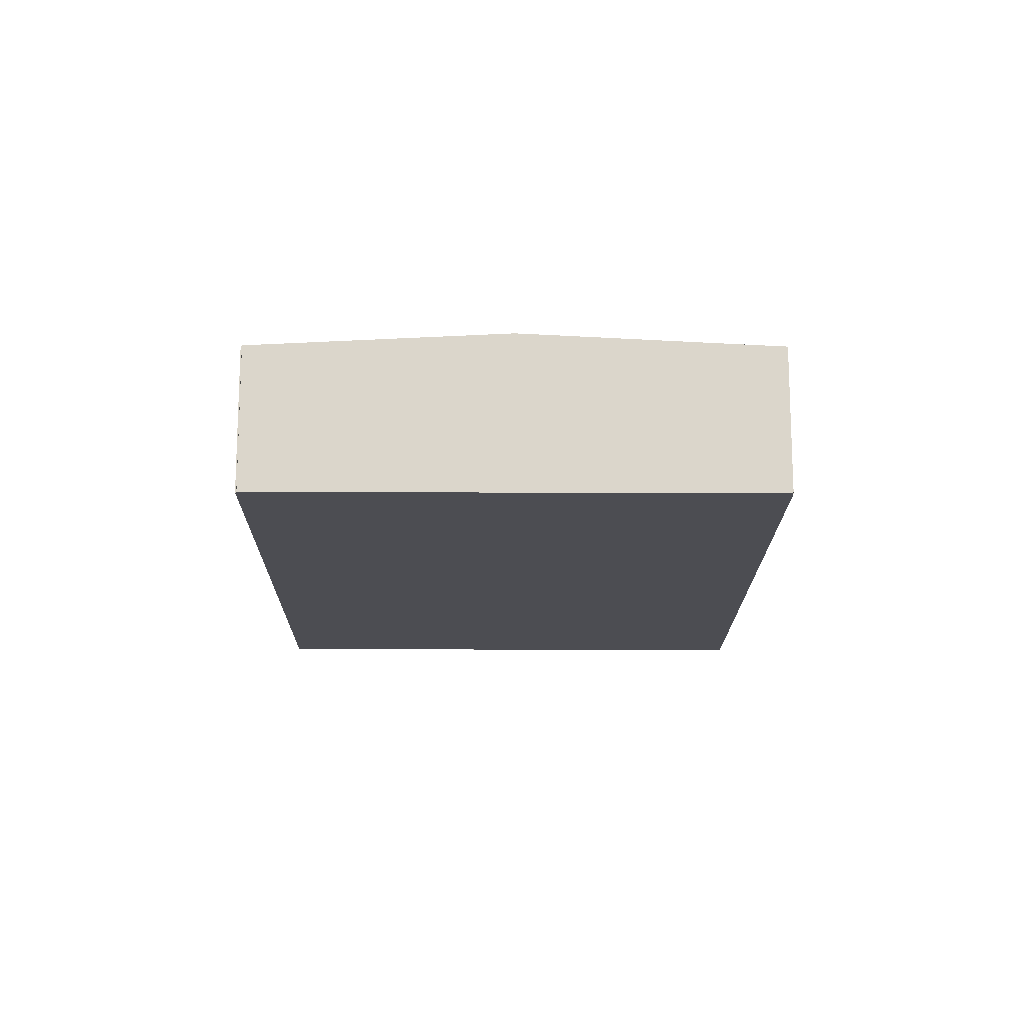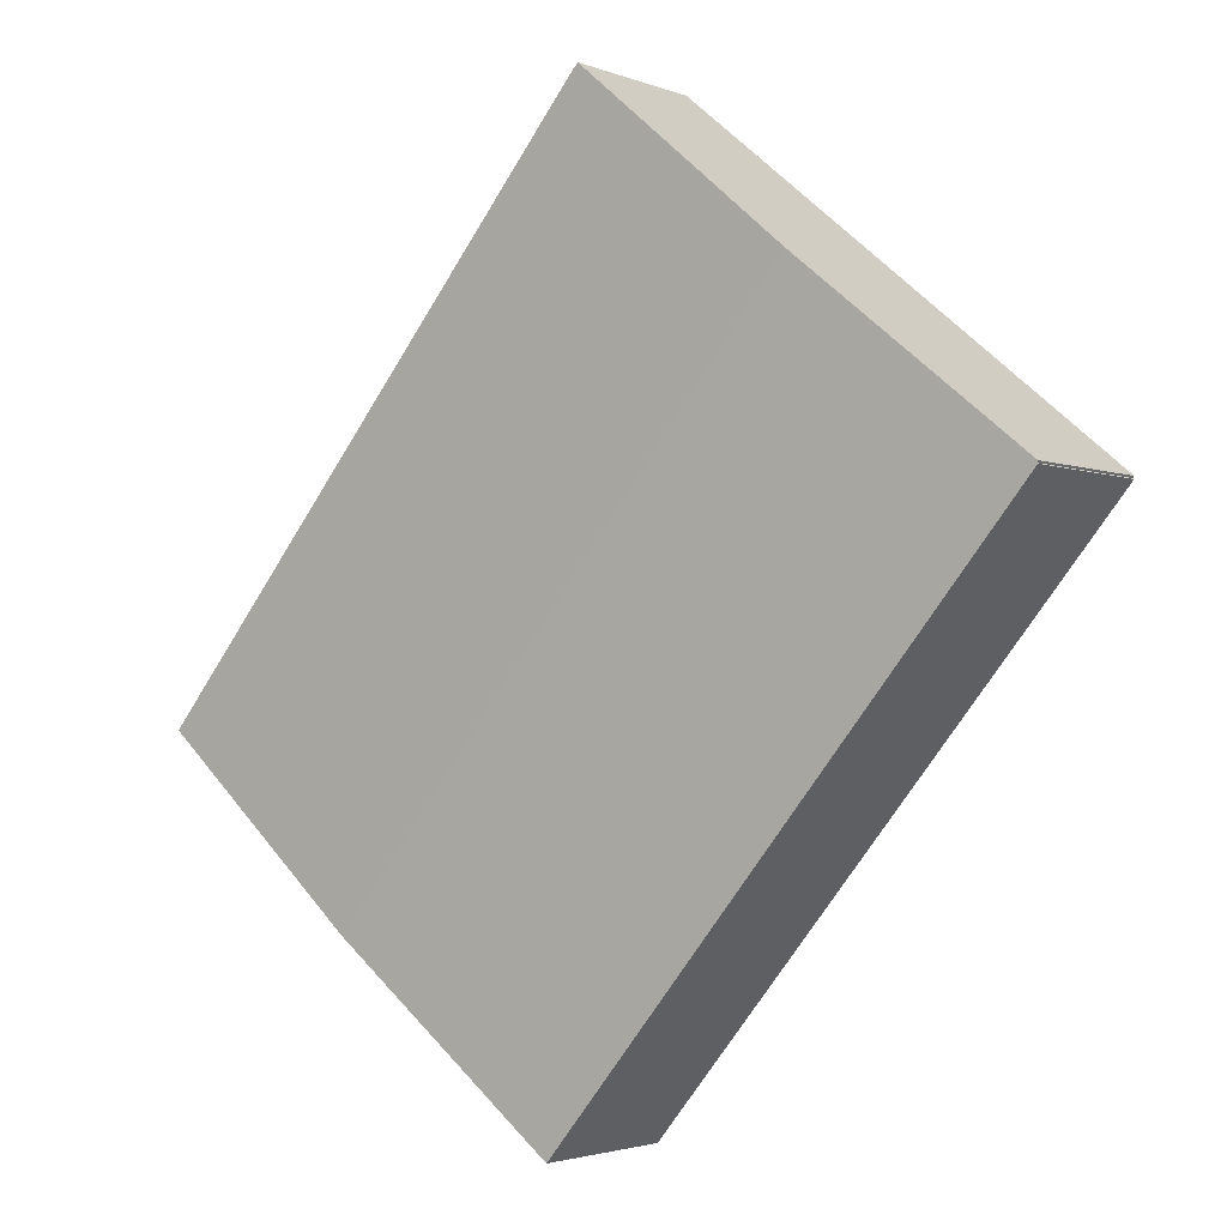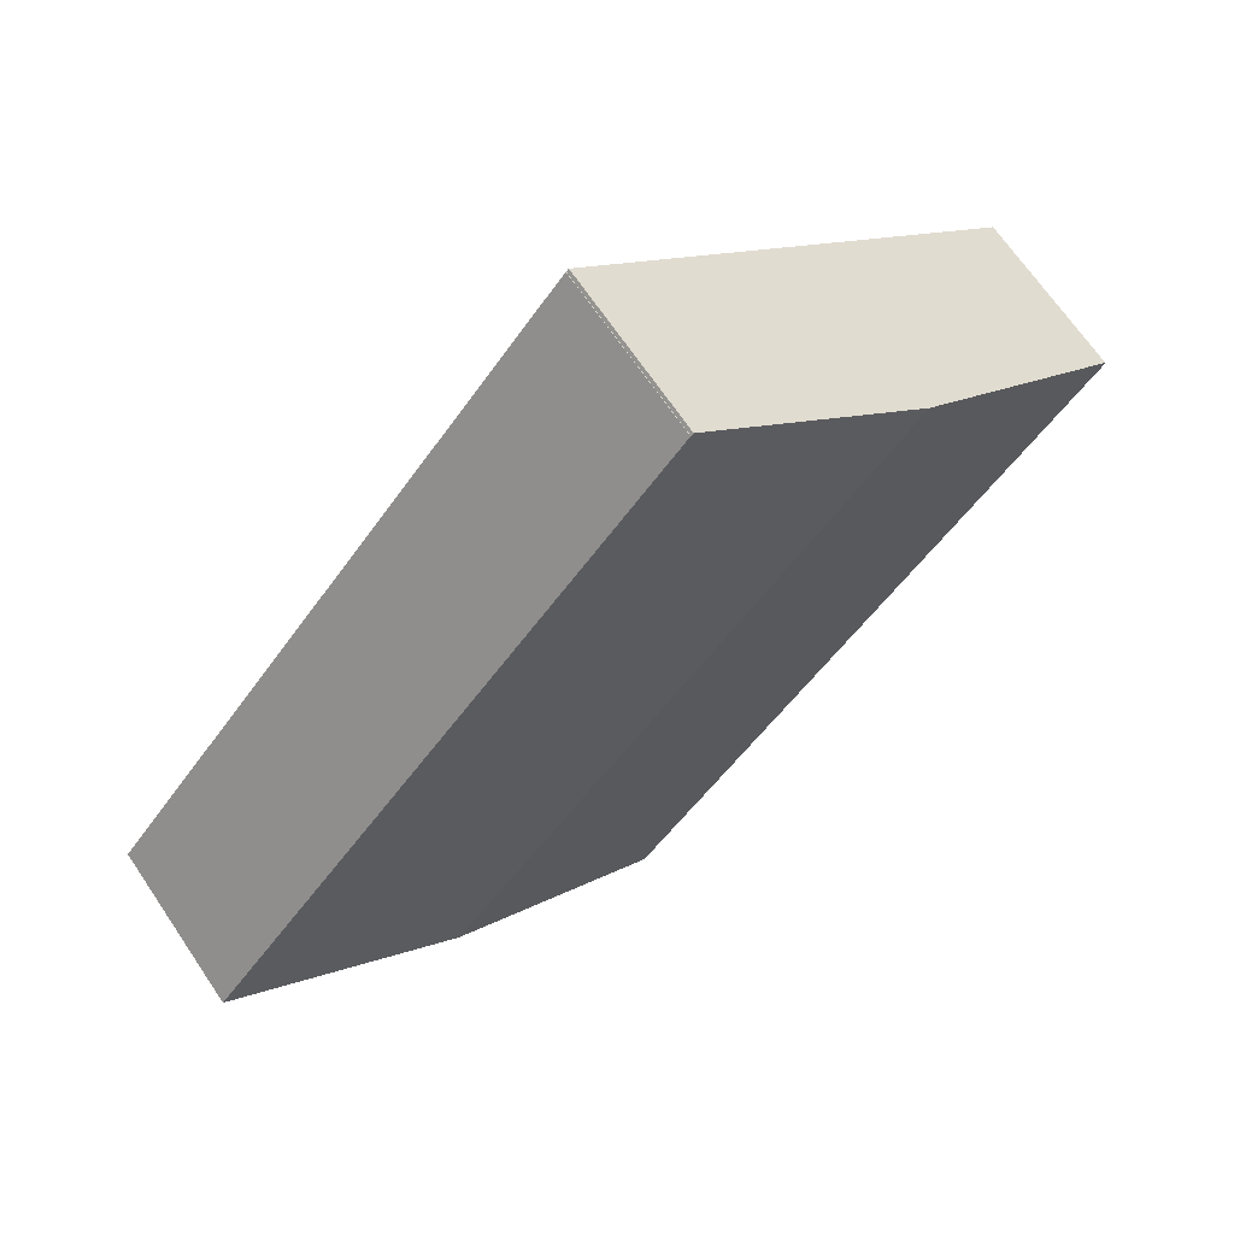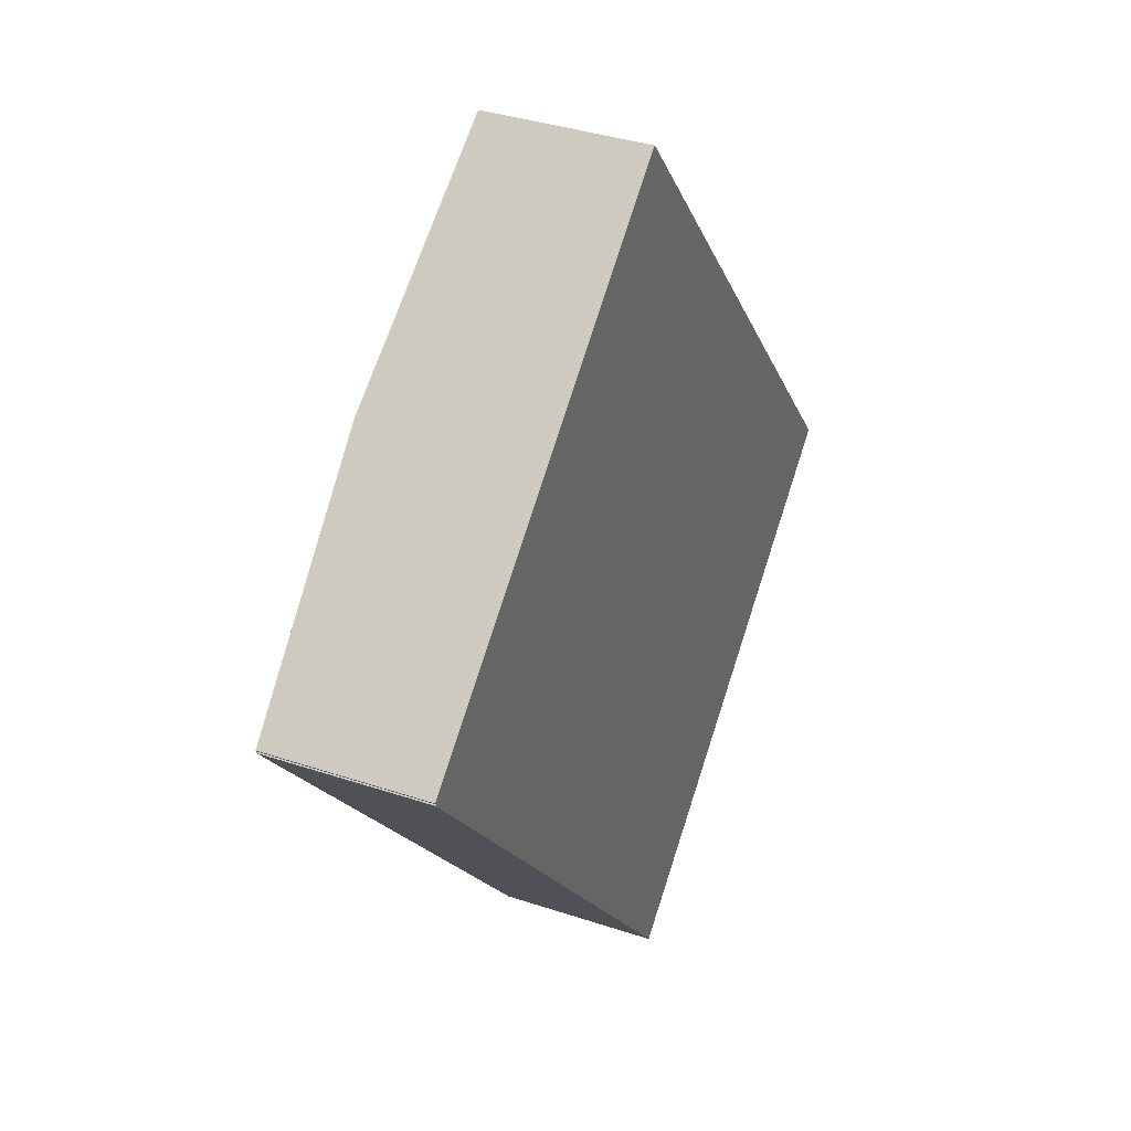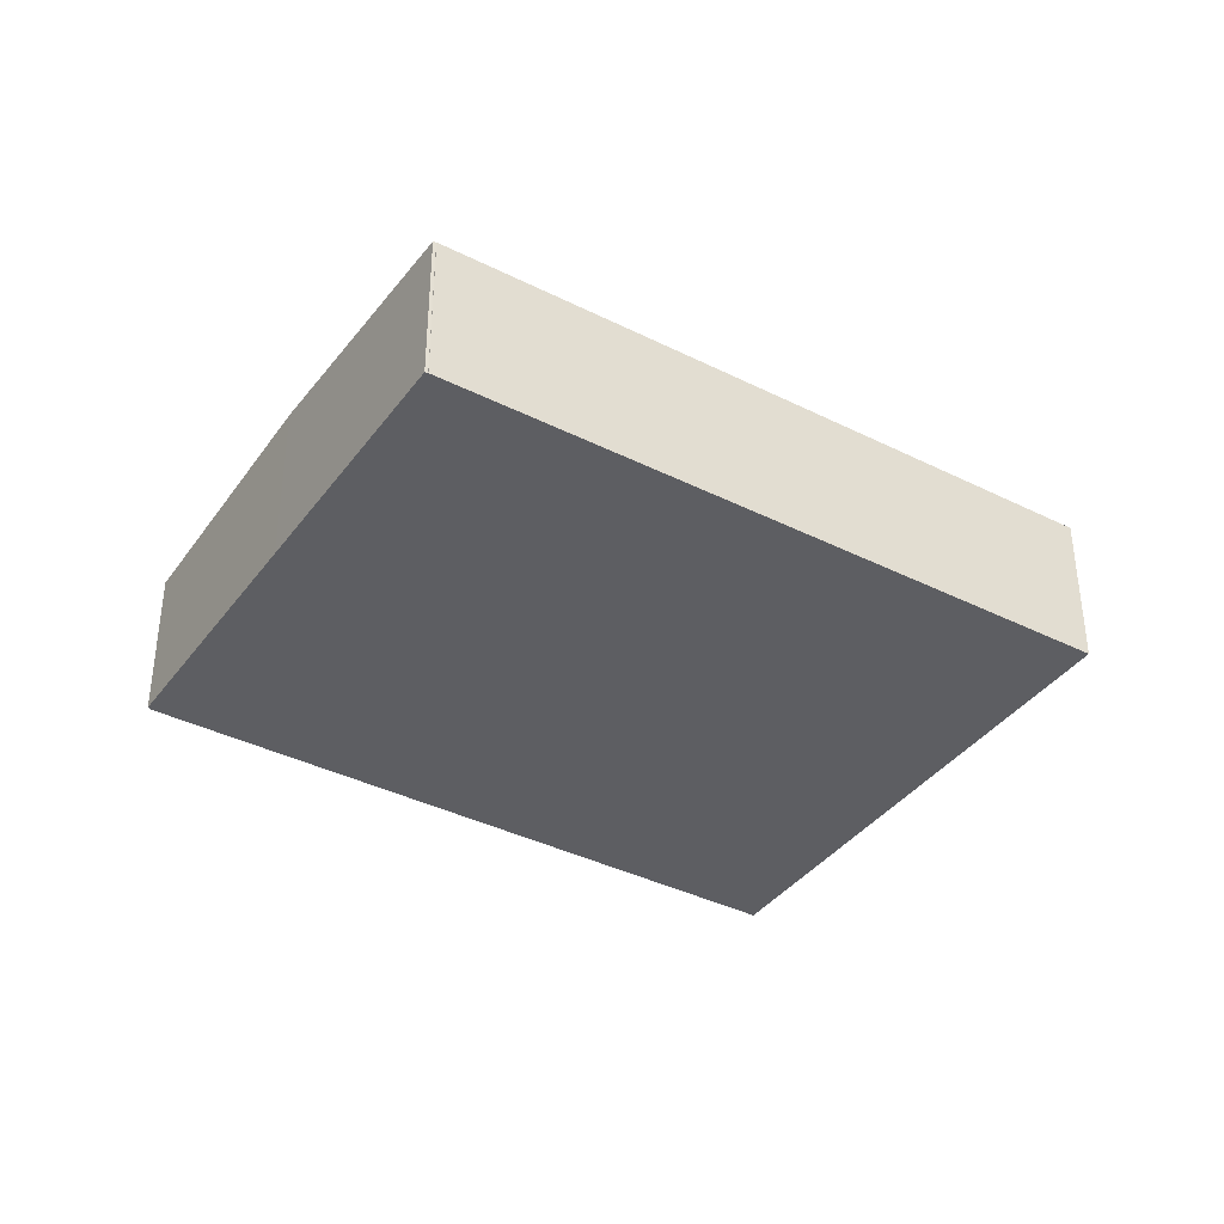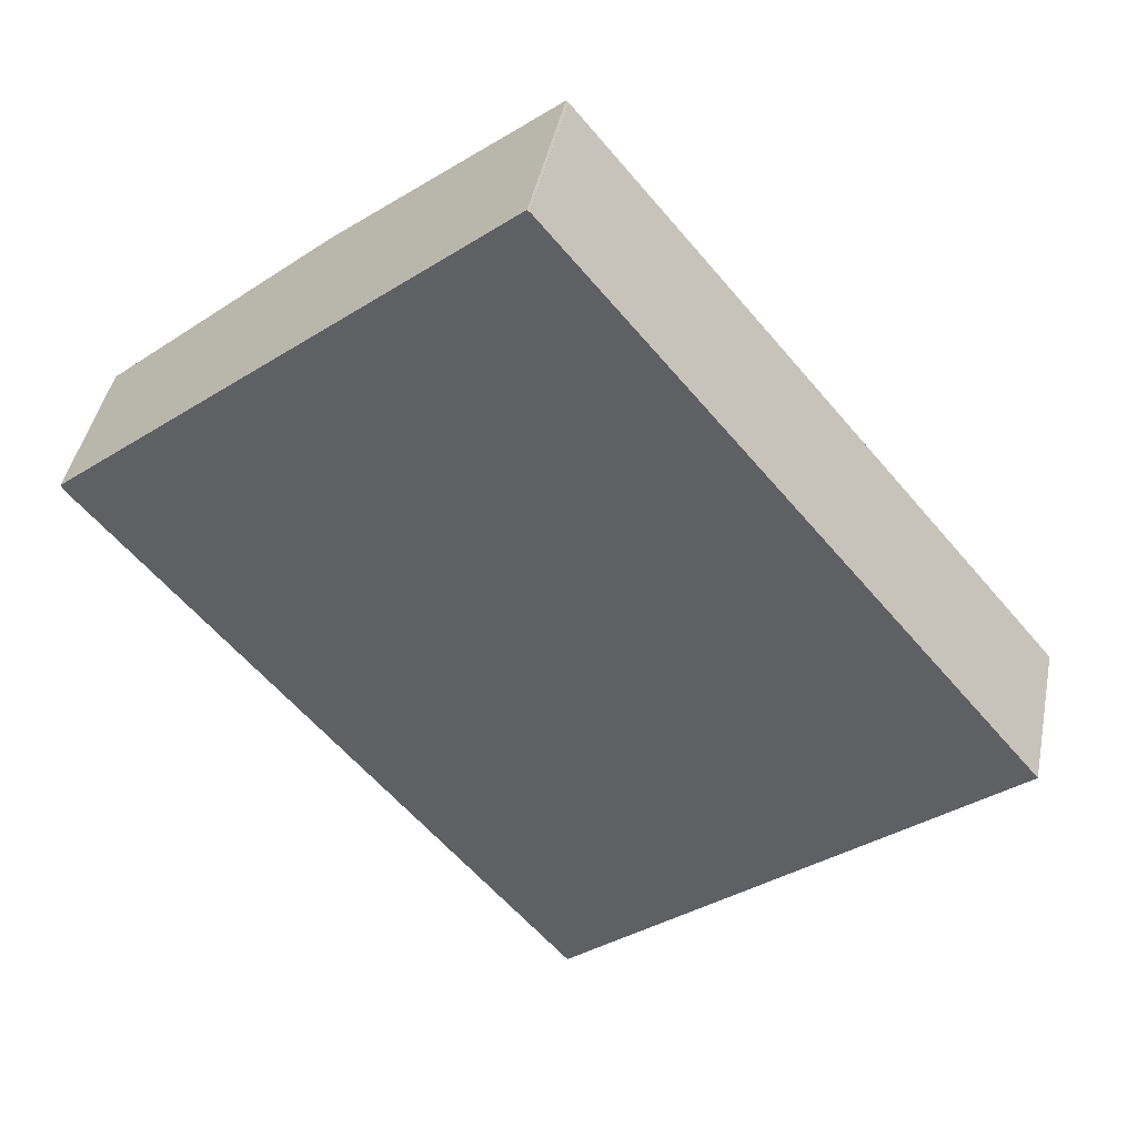
<metadata>
{"format":"obj","ext":"obj","renderer":"f3d","projection":"perspective","resolution":1024,"background":"white","views":[{"elev":-16.3,"azim":-40.2,"up":"+Y"},{"elev":-2.6,"azim":-143.3,"up":"+Z"},{"elev":67.6,"azim":146.0,"up":"+Z"},{"elev":36.4,"azim":-66.4,"up":"+Z"},{"elev":-38.3,"azim":17.9,"up":"+Y"},{"elev":42.9,"azim":11.2,"up":"+Z"}]}
</metadata>
<code>
v  13.84 11.01 11.54
v  0.065 10.12 -0.116
v  0 10.12 6.195e-16
v  29.75 10.12 -35.87
v  0.005 10.11 -0.166
v  43.6 11.01 -24.3
v  57.46 10.12 -12.7
v  27.83 10.12 22.94
v  27.86 10.12 22.96
v  27.69 10.12 23.1
v  0 0 0
v  13.84 -7.067e-16 11.54
v  27.69 -1.414e-15 23.1
v  27.83 -1.405e-15 22.94
v  27.86 -1.406e-15 22.96
v  0.065 7.103e-18 -0.116
v  0.005 1.016e-17 -0.166
v  57.46 7.779e-16 -12.7
v  43.6 1.488e-15 -24.3
v  29.75 2.196e-15 -35.87
g defaultobject
f 1 2 3
f 2 4 5
f 4 2 1
f 4 1 6
f 7 8 9
f 8 7 1
f 1 7 6
f 1 10 8
f 11 1 3
f 1 11 12
f 1 12 10
f 10 12 13
f 14 9 8
f 9 14 15
f 5 16 2
f 16 5 17
f 13 8 10
f 8 13 14
f 15 7 9
f 7 15 18
f 18 6 7
f 6 18 19
f 6 19 4
f 4 19 20
f 20 5 4
f 5 20 17
f 2 11 3
f 11 2 16
f 15 19 18
f 19 15 14
f 19 14 13
f 19 13 12
f 19 12 20
f 20 12 11
f 20 11 16
f 20 16 17

</code>
